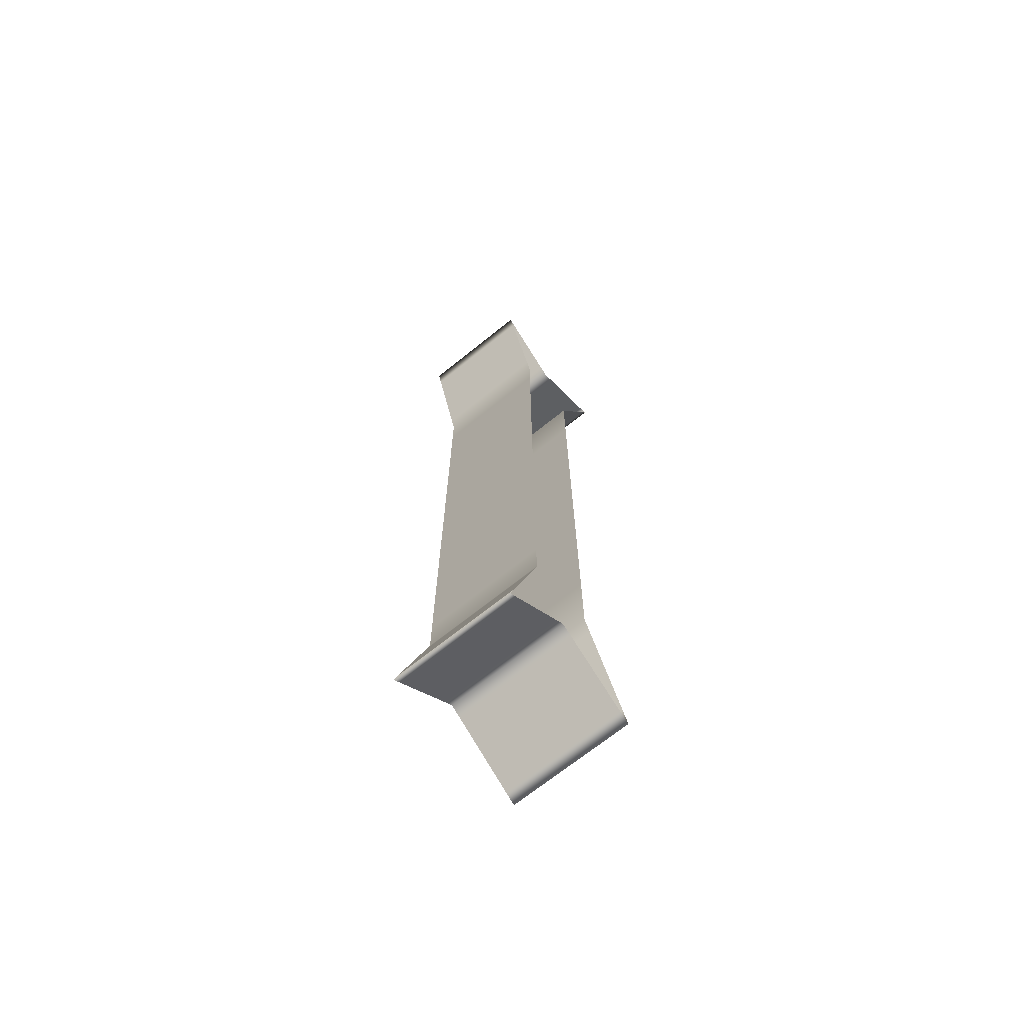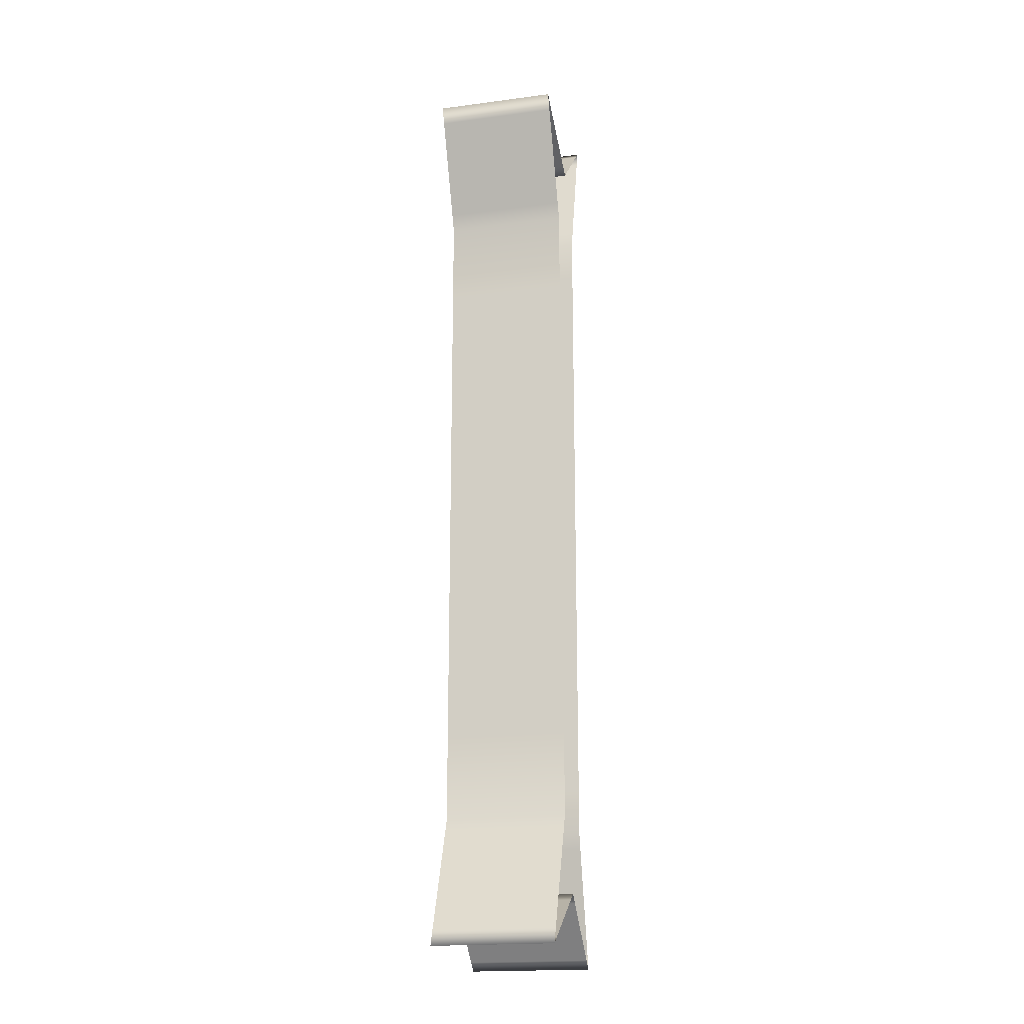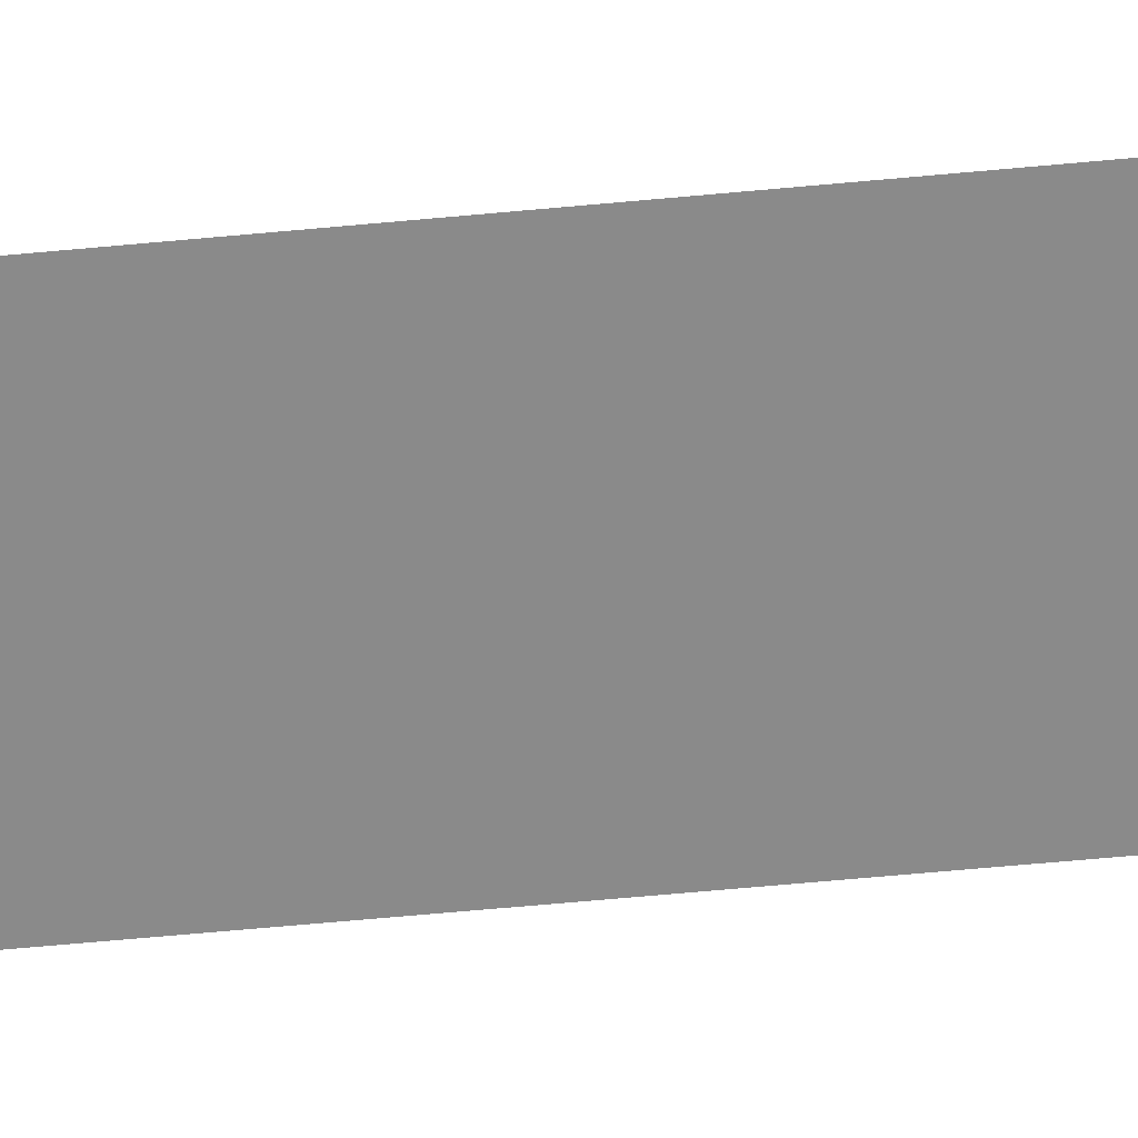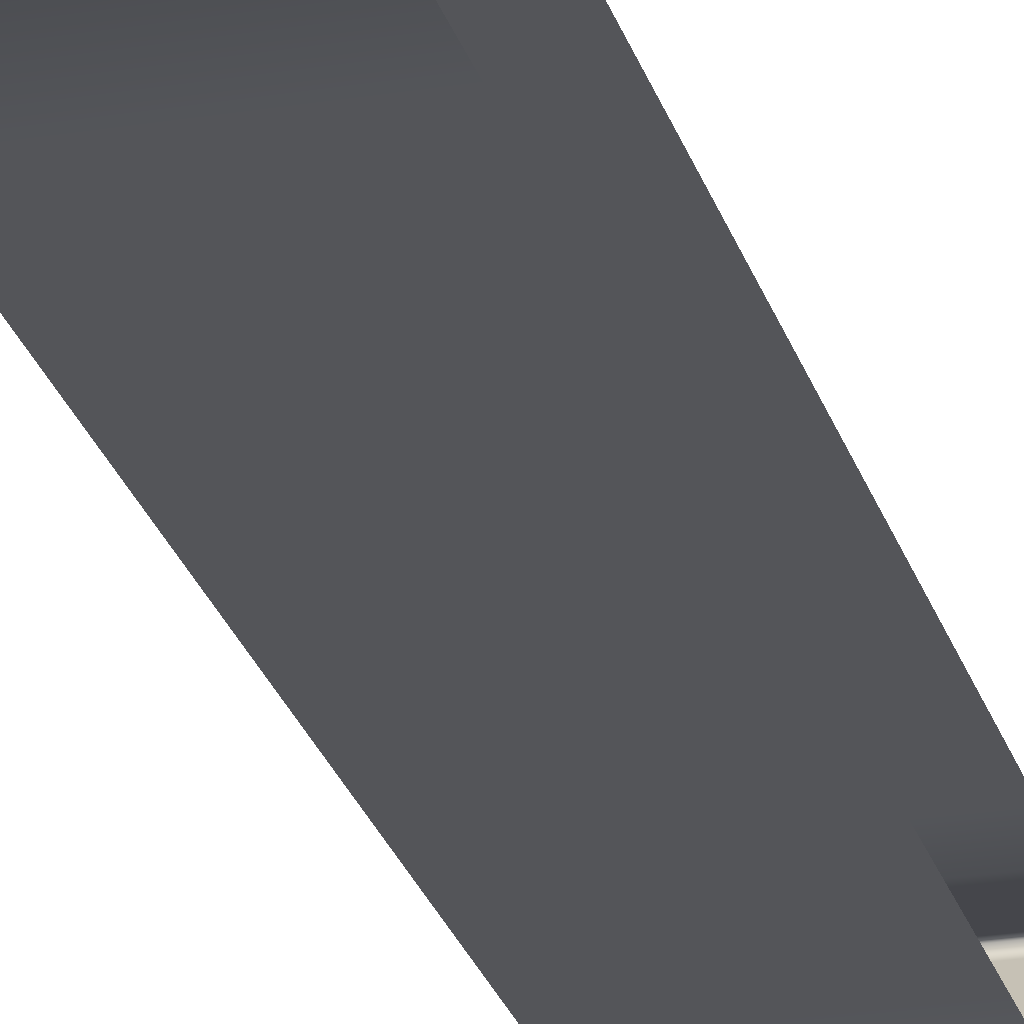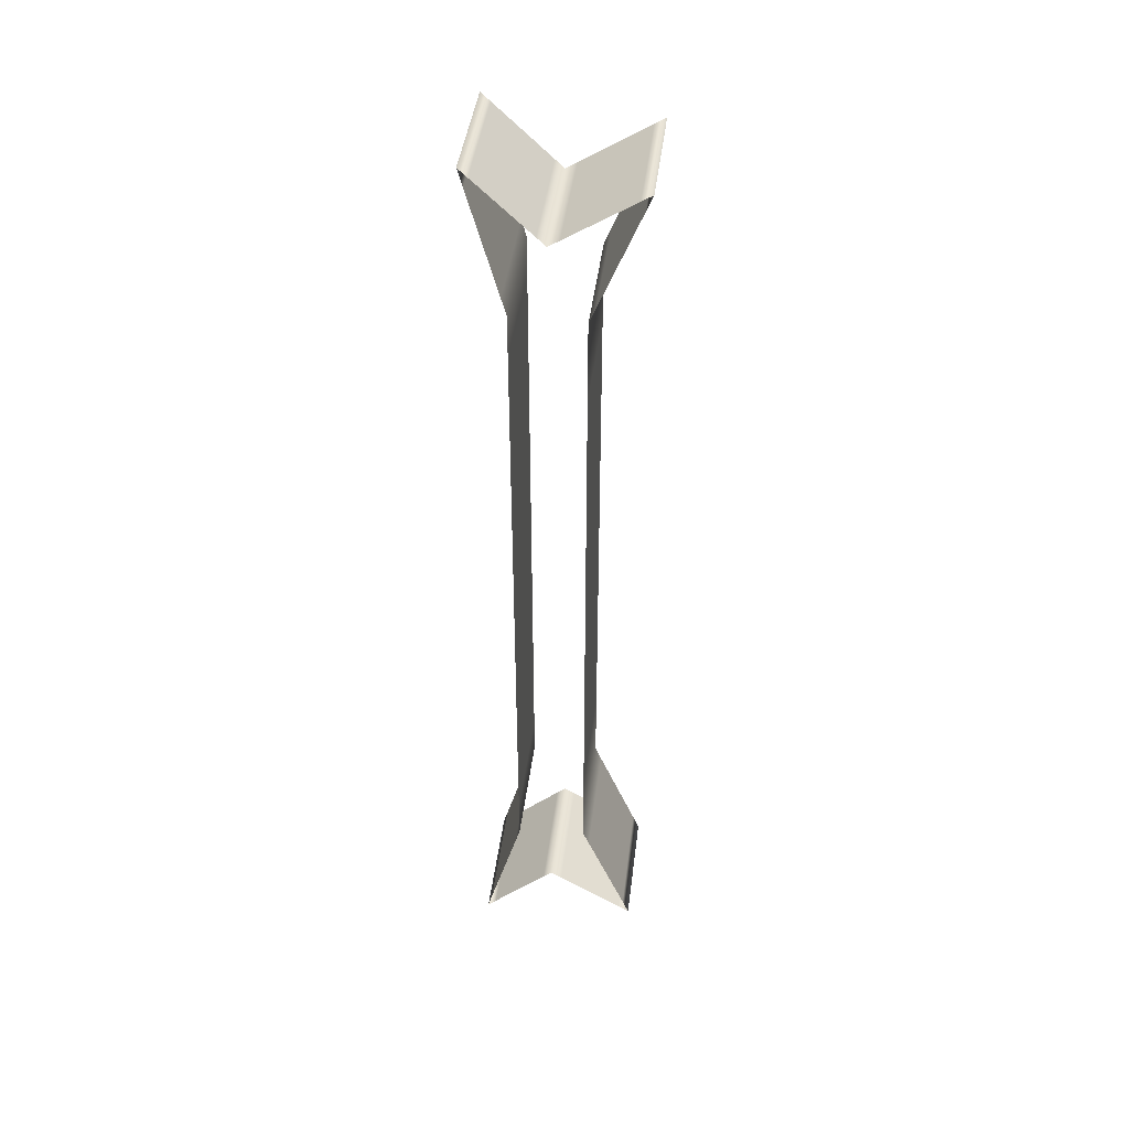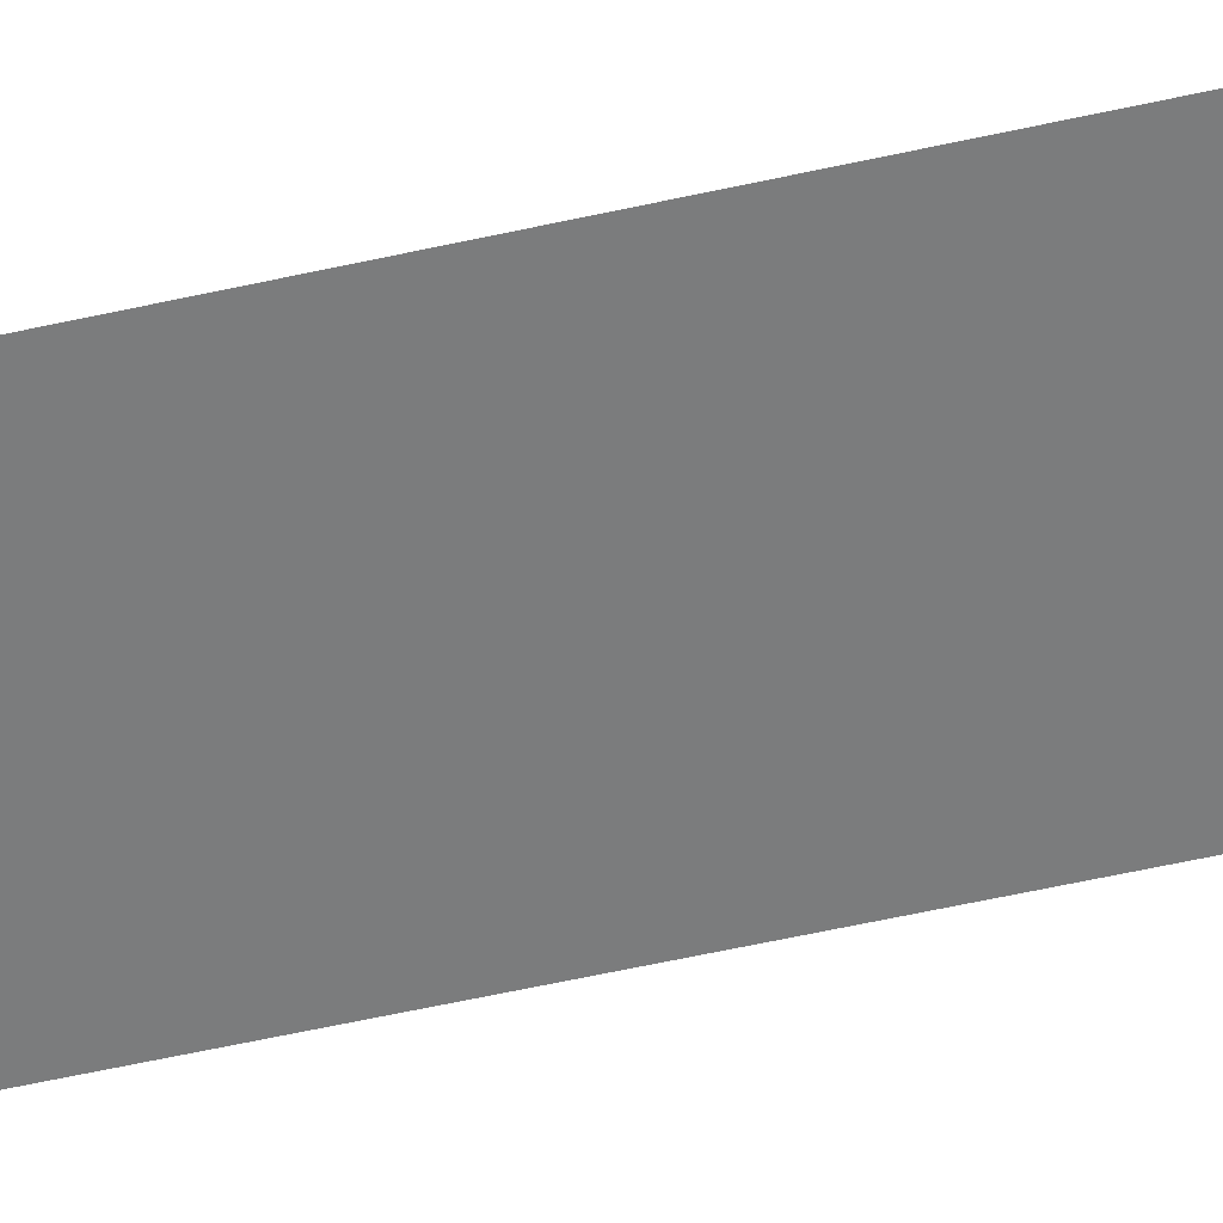
<metadata>
{"format":"obj","ext":"obj","renderer":"f3d","projection":"perspective","resolution":1024,"background":"white","views":[{"elev":-70.4,"azim":-141.3,"up":"+Z"},{"elev":-18.8,"azim":14.0,"up":"+Z"},{"elev":-63.6,"azim":-84.6,"up":"+Y"},{"elev":-24.8,"azim":-165.1,"up":"+Y"},{"elev":42.7,"azim":-83.0,"up":"+Z"},{"elev":-58.6,"azim":-77.0,"up":"+Y"}]}
</metadata>
<code>
o Road1_Cube.001
v -10.16 2.089 12.66
v -13.55 2.089 12.66
v -13.55 2.22 13.15
v -10.16 2.22 13.15
v -10.16 1.97 12.91
v -13.55 1.97 12.91
v -13.55 2.089 -12.69
v -13.55 2.22 -13.15
v -13.55 1.97 -12.91
v -13.55 0.2219 -11.26
v -13.55 -0.0753 -11.45
v -10.16 -0.0753 11.44
v -10.16 0.2219 11.25
v -13.55 0.2219 11.25
v -13.55 -0.0753 11.44
v -13.55 1.306 9.764
v -13.55 1.176 9.281
v -13.55 1.176 -7.089
v -13.55 1.176 -9.428
v -10.16 1.306 -9.893
v -13.55 1.306 -9.893
v -10.16 1.176 -9.428
v -10.16 1.176 6.942
v -13.55 1.176 6.942
v -10.16 1.176 9.281
v -10.16 1.176 -2.412
v -13.55 1.176 -2.412
v -13.55 1.176 -0.07357
v -10.16 1.176 -0.07357
v -10.16 1.828 -11.75
v -13.55 1.828 -11.75
v -13.55 1.698 -11.29
v -10.16 1.698 -11.29
v -13.55 1.176 2.265
v -13.55 1.828 11.7
v -13.55 1.698 11.21
v -10.16 -1.264 12.2
v -10.16 -0.9668 12.01
v -13.55 -0.9668 12.01
v -13.55 -1.264 12.2
v -13.55 -0.9668 -12.02
v -13.55 -1.264 -12.21
v -13.55 1.221 -12.2
v -13.55 0.9711 -11.97
v -13.55 1.567 -10.82
v -10.16 0.9711 11.96
v -10.16 1.221 12.2
v -13.55 1.221 12.2
v -13.55 0.9711 11.96
v -10.16 1.567 10.73
v -13.55 1.567 10.73
v -10.16 1.698 11.21
v -10.16 1.306 9.764
v -13.55 1.437 10.25
v -10.16 1.437 10.25
v -10.16 0.4716 11.49
v -10.16 0.7214 11.72
v -13.55 0.7214 11.72
v -13.55 0.4716 11.49
v -13.55 1.437 -10.36
v -13.55 0.7214 -11.73
v -13.55 0.4716 -11.49
v -13.55 -1.561 -12.4
v -13.55 -1.858 -12.59
v -10.16 -1.858 12.59
v -10.16 -1.561 12.4
v -13.55 -1.561 12.4
v -13.55 -1.858 12.59
v -13.55 1.959 12.18
v -13.55 1.176 4.604
v -10.16 2.089 -12.69
v -13.55 1.959 -12.22
v -10.16 1.959 -12.22
v -10.16 1.176 -7.089
v -13.55 1.176 -4.751
v -10.16 1.176 -4.751
v -10.16 1.176 2.265
v -10.16 1.176 4.604
v -10.16 1.567 -10.82
v -10.16 1.437 -10.36
v -10.16 -0.6697 11.82
v -10.16 -0.3725 11.63
v -13.55 -0.3725 11.63
v -13.55 -0.6697 11.82
v -13.55 -0.3725 -11.64
v -13.55 -0.6697 -11.83
v -13.55 1.72 -12.68
v -13.55 1.471 -12.44
v -10.16 1.471 12.43
v -10.16 1.72 12.67
v -13.55 1.72 12.67
v -13.55 1.471 12.43
v -10.16 1.828 11.7
v -10.16 1.959 12.18
v -10.16 2.22 -13.15
v -13.55 -0.7318 2.306
v -10.16 -0.7318 2.306
v -10.16 -0.7318 4.614
v -13.55 -0.7318 4.614
v -13.55 -0.7318 -0.002334
v -10.16 -0.7318 -0.002334
v -13.55 -0.7318 6.921
v -10.16 -0.7318 6.921
v -10.16 -0.7318 9.229
v -13.55 -0.7318 9.229
v -13.55 -0.7318 -6.926
v -10.16 -0.7318 -6.926
v -10.16 -0.7318 -4.618
v -13.55 -0.7318 -4.618
v -13.55 -0.7318 -9.234
v -10.16 -0.7318 -9.234
v -13.55 -0.7318 -2.31
v -10.16 -0.7318 -2.31
v -13.55 -1.266 -10.56
v -10.16 -1.266 -10.56
v -10.16 -1.088 -10.12
v -13.55 -1.088 -10.12
v -13.55 -1.444 -11.01
v -10.16 -1.444 -11.01
v -13.55 -0.9098 -9.678
v -10.16 -0.9098 -9.678
v -13.55 -1.978 -12.34
v -10.16 -1.978 -12.34
v -10.16 -1.8 -11.9
v -13.55 -1.8 -11.9
v -13.55 -2.156 -12.78
v -10.16 -2.156 -12.78
v -13.55 -1.622 -11.45
v -10.16 -1.622 -11.45
v -13.55 -1.266 10.56
v -13.55 -1.088 10.12
v -13.55 -1.444 11
v -13.55 -0.9098 9.673
v -13.55 -1.978 12.33
v -13.55 -1.8 11.89
v -13.55 -2.156 12.78
v -13.55 -1.622 11.45
v -10.16 -2.156 12.78
v -10.16 -1.264 -12.21
v -10.16 -1.561 -12.4
v -10.16 -0.9668 -12.02
v -10.16 -1.858 -12.59
v -10.16 -0.0753 -11.45
v -10.16 -0.3725 -11.64
v -10.16 0.2219 -11.26
v -10.16 -0.6697 -11.83
v -10.16 0.9711 -11.97
v -10.16 0.7214 -11.73
v -10.16 1.221 -12.2
v -10.16 0.4716 -11.49
v -10.16 1.97 -12.91
v -10.16 1.72 -12.68
v -10.16 1.471 -12.44
v -10.16 -1.622 11.45
v -10.16 -1.8 11.89
v -10.16 -1.444 11
v -10.16 -1.978 12.33
v -10.16 -0.9098 9.673
v -10.16 -1.088 10.12
v -10.16 -1.266 10.56
v -11.86 1.176 -4.751
v -11.86 -1.444 -11.01
v -11.86 1.437 10.25
v -11.86 2.089 12.66
v -11.86 -1.266 10.56
v -11.86 1.828 -11.75
v -11.86 -0.7318 -0.002334
v -11.86 2.22 -13.15
v -11.86 0.2219 11.25
v -11.86 1.176 -9.428
v -11.86 -0.9098 -9.678
v -11.86 -0.3725 -11.64
v -11.86 1.221 -12.2
v -11.86 1.567 10.73
v -11.86 1.176 2.265
v -11.86 -0.7318 9.229
v -11.86 1.306 -9.893
v -11.86 -0.7318 4.614
v -11.86 -1.561 -12.4
v -11.86 1.72 -12.68
v -11.86 -1.858 -12.59
v -11.86 -0.9668 -12.02
v -11.86 1.176 4.604
v -11.86 -2.156 12.78
v -11.86 0.4716 -11.49
v -11.86 1.176 -2.412
v -11.86 -0.9098 9.673
v -11.86 -0.3725 11.63
v -11.86 1.471 -12.44
v -11.86 -1.266 -10.56
v -11.86 -0.0753 -11.45
v -11.86 2.089 -12.69
v -11.86 1.97 -12.91
v -11.86 -1.8 11.89
v -11.86 -1.978 12.33
v -11.86 1.437 -10.36
v -11.86 -1.8 -11.9
v -11.86 -1.561 12.4
v -11.86 0.9711 -11.97
v -11.86 2.22 13.15
v -11.86 -0.6697 -11.83
v -11.86 1.567 -10.82
v -11.86 -0.7318 -4.618
v -11.86 1.959 12.18
v -11.86 -1.264 -12.21
v -11.86 0.4716 11.49
v -11.86 -2.156 -12.78
v -11.86 1.828 11.7
v -11.86 1.72 12.67
v -11.86 -1.858 12.59
v -11.86 1.306 9.764
v -11.86 0.7214 -11.73
v -11.86 -1.444 11
v -11.86 1.959 -12.22
v -11.86 0.7214 11.72
v -11.86 -0.7318 -9.234
v -11.86 -1.622 11.45
v -11.86 0.2219 -11.26
v -11.86 -1.088 10.12
v -11.86 -1.622 -11.45
v -11.86 -0.7318 2.306
v -11.86 1.176 -0.07357
v -11.86 -1.264 12.2
v -11.86 -0.7318 -2.31
v -11.86 -0.6697 11.82
v -11.86 -0.0753 11.44
v -11.86 1.698 11.21
v -11.86 -1.978 -12.34
v -11.86 -0.9668 12.01
v -11.86 0.9711 11.96
v -11.86 1.176 9.281
v -11.86 1.97 12.91
v -11.86 -0.7318 -6.926
v -11.86 1.471 12.43
v -11.86 1.176 6.942
v -11.86 1.698 -11.29
v -11.86 -0.7318 6.921
v -11.86 -1.088 -10.12
v -11.86 1.221 12.2
v -11.86 1.176 -7.089
v -13.55 1.176 8.112
v -10.16 1.176 8.112
v -11.86 1.176 8.112
v -10.16 1.176 5.773
v -13.55 1.176 5.773
v -11.86 1.176 5.773
v -10.16 1.176 3.434
v -13.55 1.176 3.434
v -11.86 1.176 3.434
v -13.55 1.176 1.096
v -10.16 1.176 1.096
v -11.86 1.176 1.096
v -10.16 1.176 -1.243
v -13.55 1.176 -1.243
v -11.86 1.176 -1.243
v -13.55 1.176 -3.581
v -10.16 1.176 -3.581
v -11.86 1.176 -3.581
v -13.55 1.176 -5.92
v -10.16 1.176 -5.92
v -11.86 1.176 -5.92
v -13.55 1.176 -8.259
v -10.16 1.176 -8.259
v -11.86 1.176 -8.259
f 164 2 3 200
f 232 200 3 6
f 226 169 14 15
f 177 21 19 170
f 243 241 17 231
f 255 254 28 222
f 166 31 32 236
f 223 229 39 40
f 230 239 48 49
f 174 51 36 227
f 211 16 54 163
f 206 215 58 59
f 210 198 67 68
f 192 7 72 214
f 261 259 75 161
f 249 248 70 183
f 202 45 60 196
f 225 188 83 84
f 234 209 91 92
f 208 35 69 204
f 227 36 35 208
f 239 234 92 48
f 229 225 84 39
f 236 32 45 202
f 252 250 34 175
f 264 262 18 240
f 168 8 7 192
f 221 97 98 178
f 167 101 97 221
f 237 103 104 176
f 178 98 103 237
f 233 107 108 203
f 216 111 107 233
f 224 113 101 167
f 203 108 113 224
f 190 115 116 238
f 162 119 115 190
f 171 121 111 216
f 238 116 121 171
f 228 123 124 197
f 207 127 123 228
f 220 129 119 162
f 197 124 129 220
f 184 210 68 136
f 179 205 139 140
f 205 182 141 139
f 207 181 142 127
f 181 179 140 142
f 172 191 143 144
f 191 218 145 143
f 182 201 146 141
f 201 172 144 146
f 212 199 147 148
f 199 173 149 147
f 218 185 150 145
f 185 212 148 150
f 180 193 151 152
f 193 168 95 151
f 173 189 153 149
f 189 180 152 153
f 217 154 155 194
f 213 156 154 217
f 195 157 138 184
f 194 155 157 195
f 187 158 159 219
f 176 104 158 187
f 165 160 156 213
f 219 159 160 165
f 169 206 59 14
f 231 17 16 211
f 163 54 51 174
f 215 230 49 58
f 198 223 40 67
f 214 72 31 166
f 258 256 27 186
f 246 245 24 235
f 196 60 21 177
f 188 226 15 83
f 209 232 6 91
f 204 69 2 164
f 94 204 164 1
f 90 5 232 209
f 82 12 226 188
f 80 196 177 20
f 244 246 235 23
f 257 258 186 26
f 73 214 166 30
f 66 37 223 198
f 57 46 230 215
f 55 163 174 50
f 25 231 211 53
f 13 56 206 169
f 131 219 165 130
f 130 165 213 132
f 105 176 187 133
f 133 187 219 131
f 135 194 195 134
f 134 195 184 136
f 132 213 217 137
f 137 217 194 135
f 88 87 180 189
f 43 88 189 173
f 9 8 168 193
f 87 9 193 180
f 62 61 212 185
f 10 62 185 218
f 44 43 173 199
f 61 44 199 212
f 86 85 172 201
f 41 86 201 182
f 11 10 218 191
f 85 11 191 172
f 64 63 179 181
f 126 64 181 207
f 42 41 182 205
f 63 42 205 179
f 138 65 210 184
f 125 197 220 128
f 128 220 162 118
f 126 207 228 122
f 122 228 197 125
f 117 238 171 120
f 120 171 216 110
f 118 162 190 114
f 114 190 238 117
f 109 203 224 112
f 112 224 167 100
f 110 216 233 106
f 106 233 203 109
f 99 178 237 102
f 102 237 176 105
f 100 167 221 96
f 96 221 178 99
f 95 168 192 71
f 263 264 240 74
f 251 252 175 77
f 33 236 202 79
f 38 81 225 229
f 47 89 234 239
f 52 227 208 93
f 93 208 204 94
f 89 90 209 234
f 81 82 188 225
f 79 202 196 80
f 247 249 183 78
f 260 261 161 76
f 71 192 214 73
f 65 66 198 210
f 56 57 215 206
f 53 211 163 55
f 50 174 227 52
f 46 47 239 230
f 37 38 229 223
f 30 166 236 33
f 253 255 222 29
f 242 243 231 25
f 20 177 170 22
f 12 13 169 226
f 5 4 200 232
f 1 164 200 4
f 23 235 243 242
f 235 24 241 243
f 78 183 246 244
f 183 70 245 246
f 77 175 249 247
f 175 34 248 249
f 29 222 252 251
f 222 28 250 252
f 26 186 255 253
f 186 27 254 255
f 76 161 258 257
f 161 75 256 258
f 74 240 261 260
f 240 18 259 261
f 22 170 264 263
f 170 19 262 264

</code>
